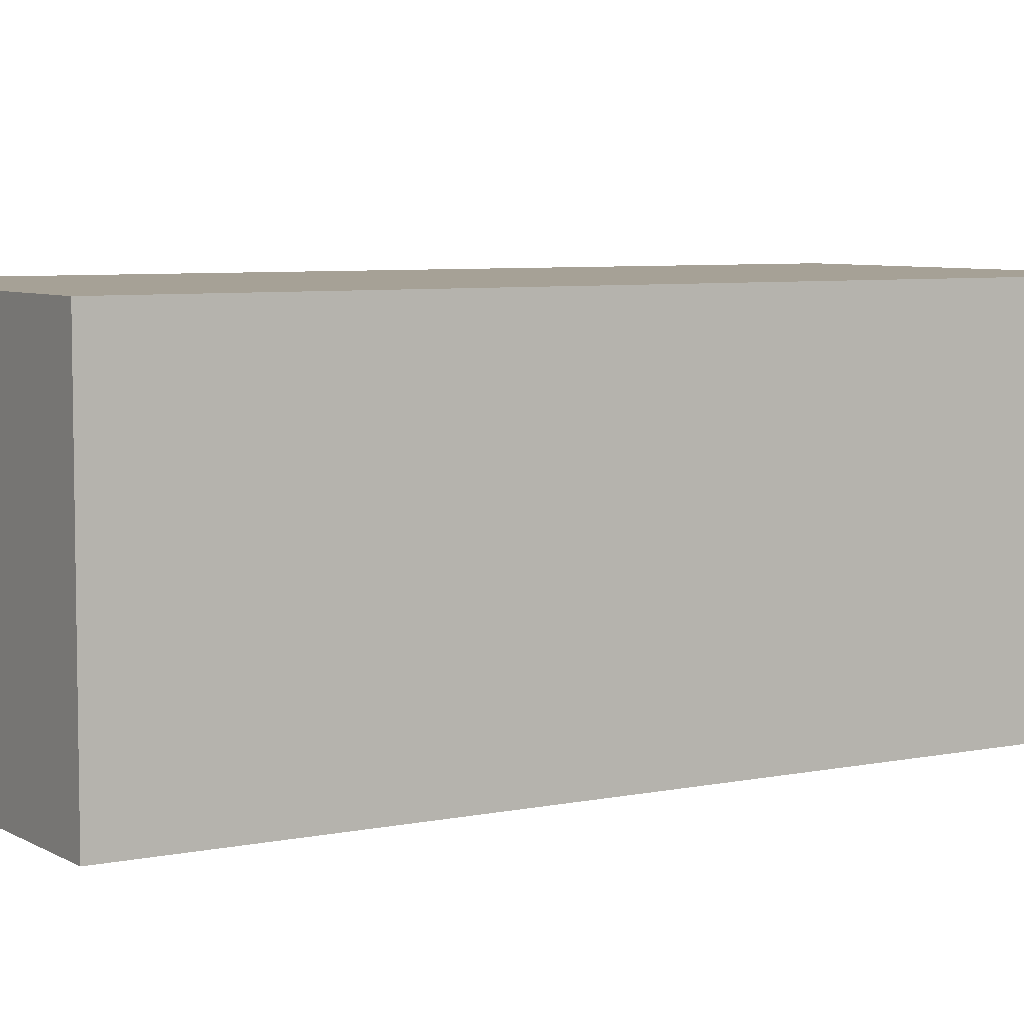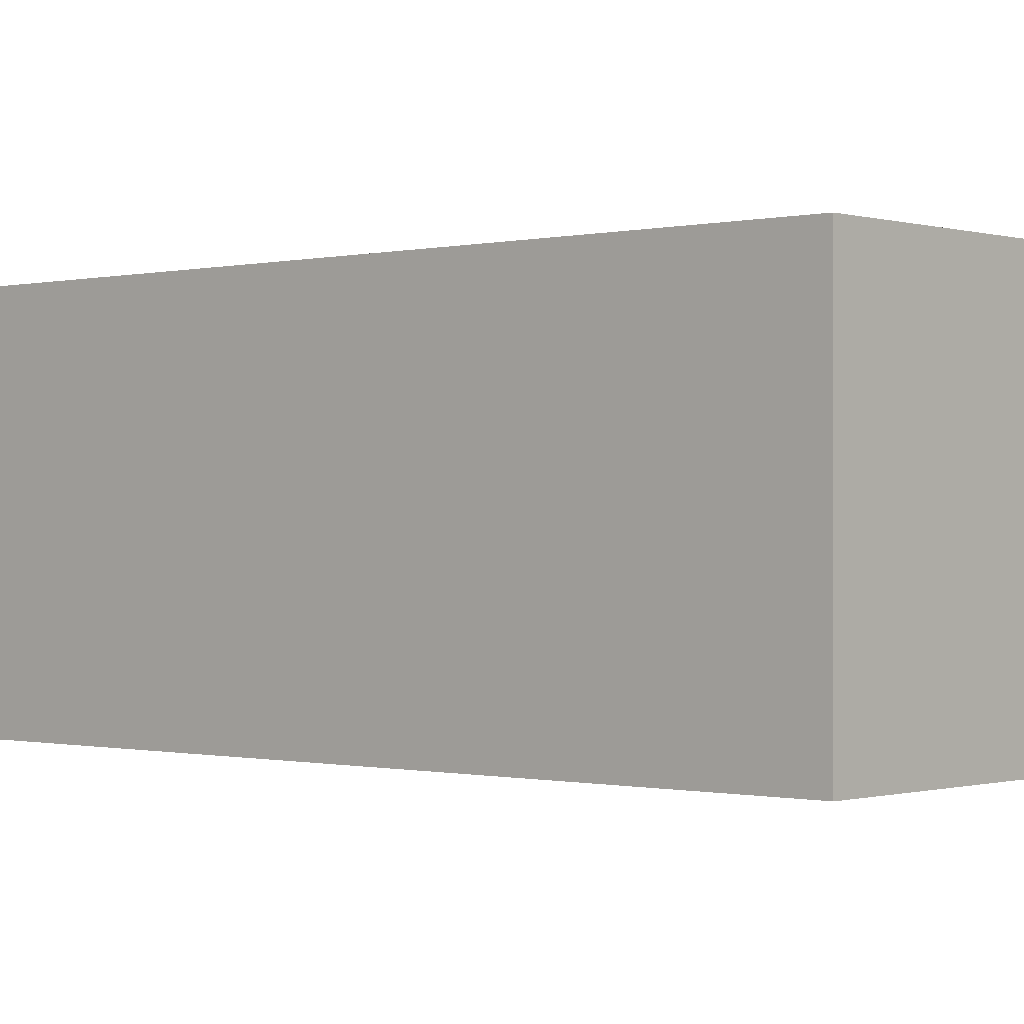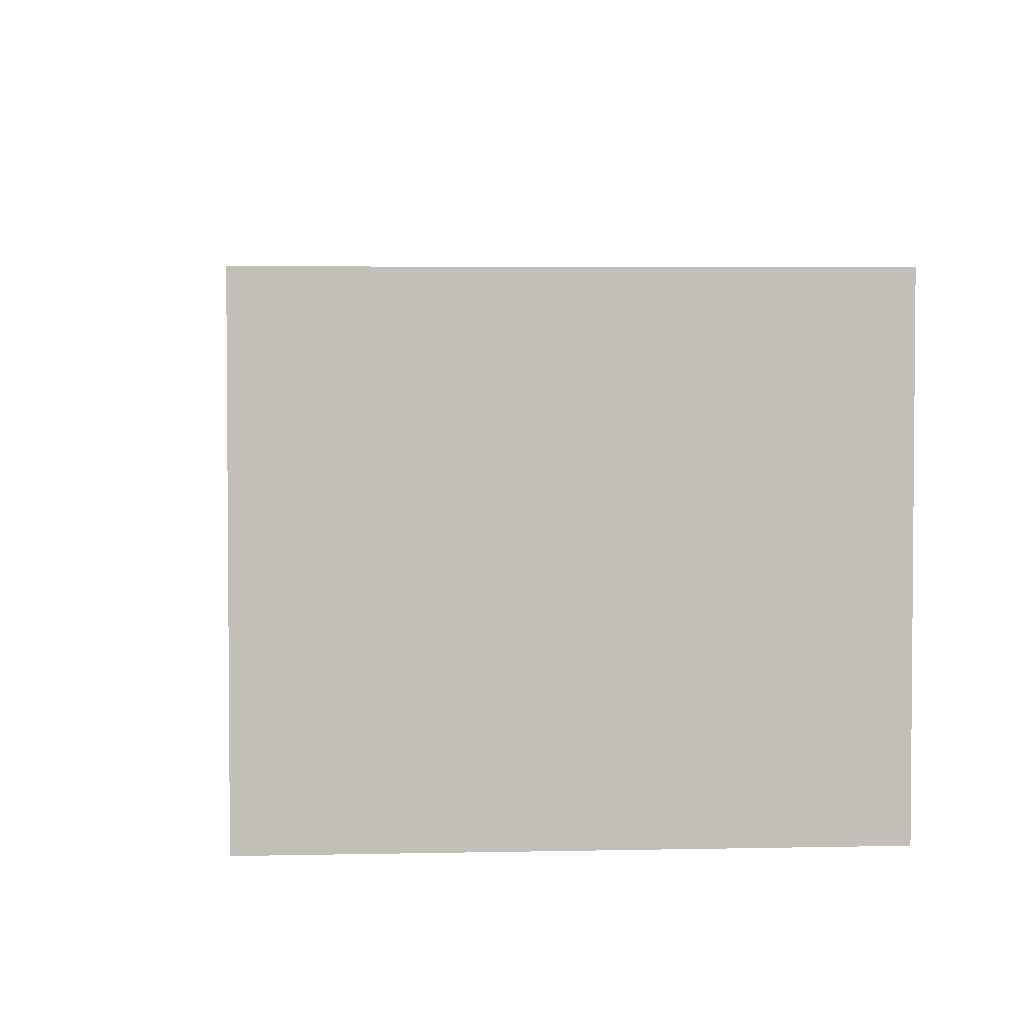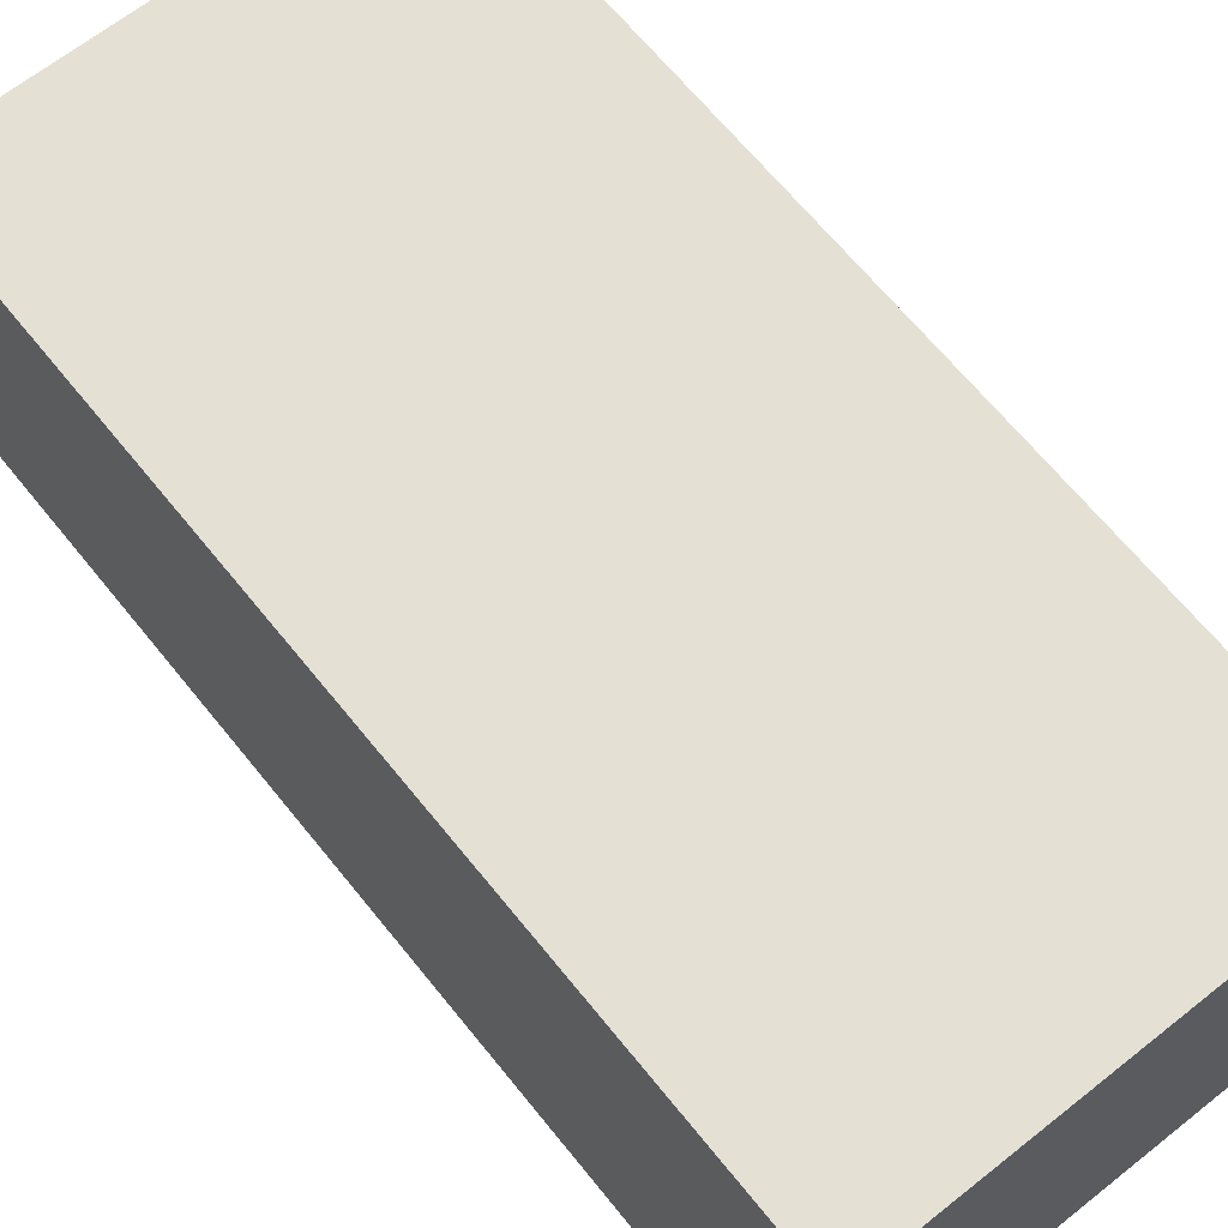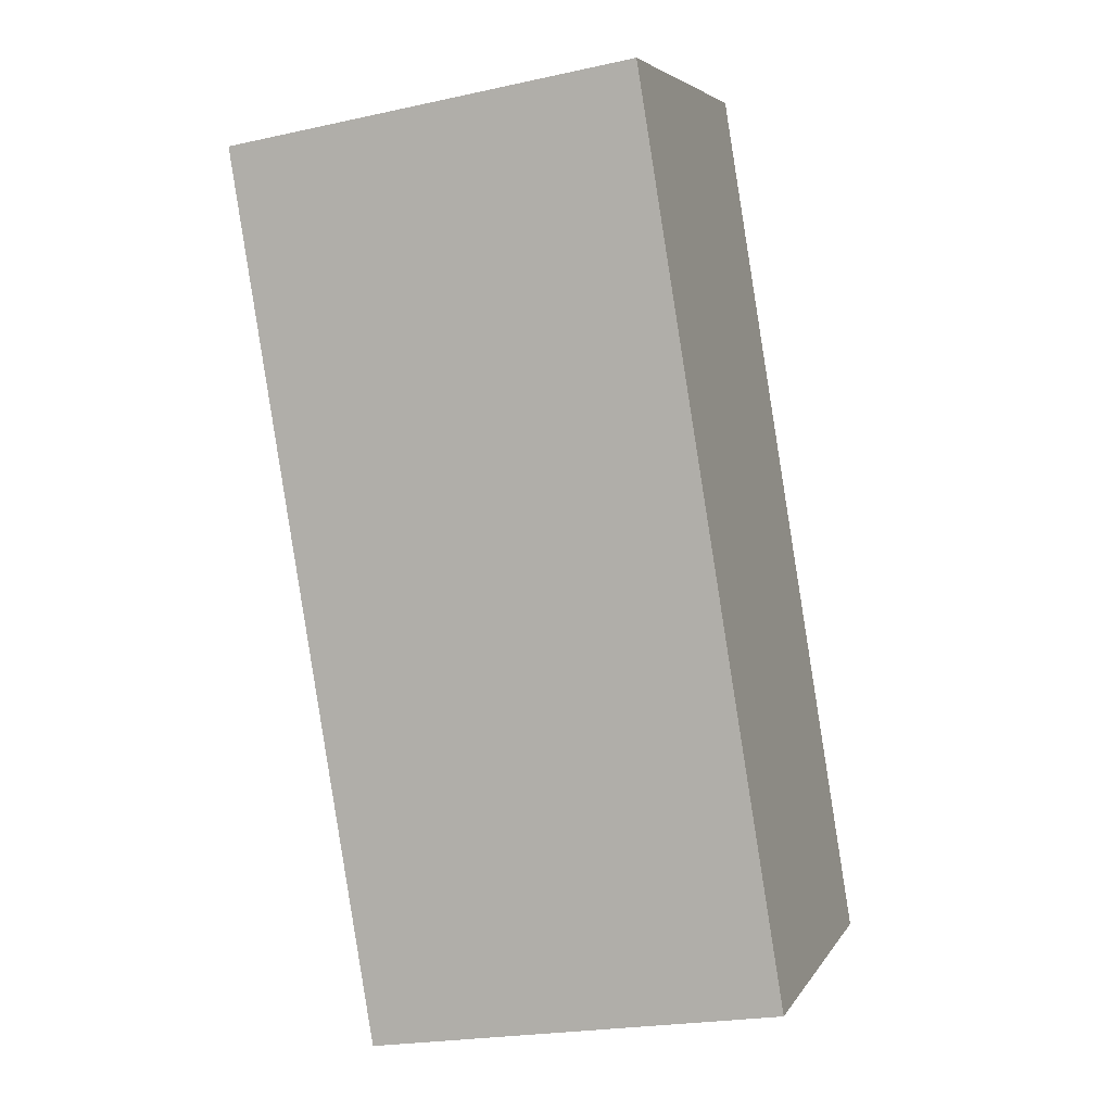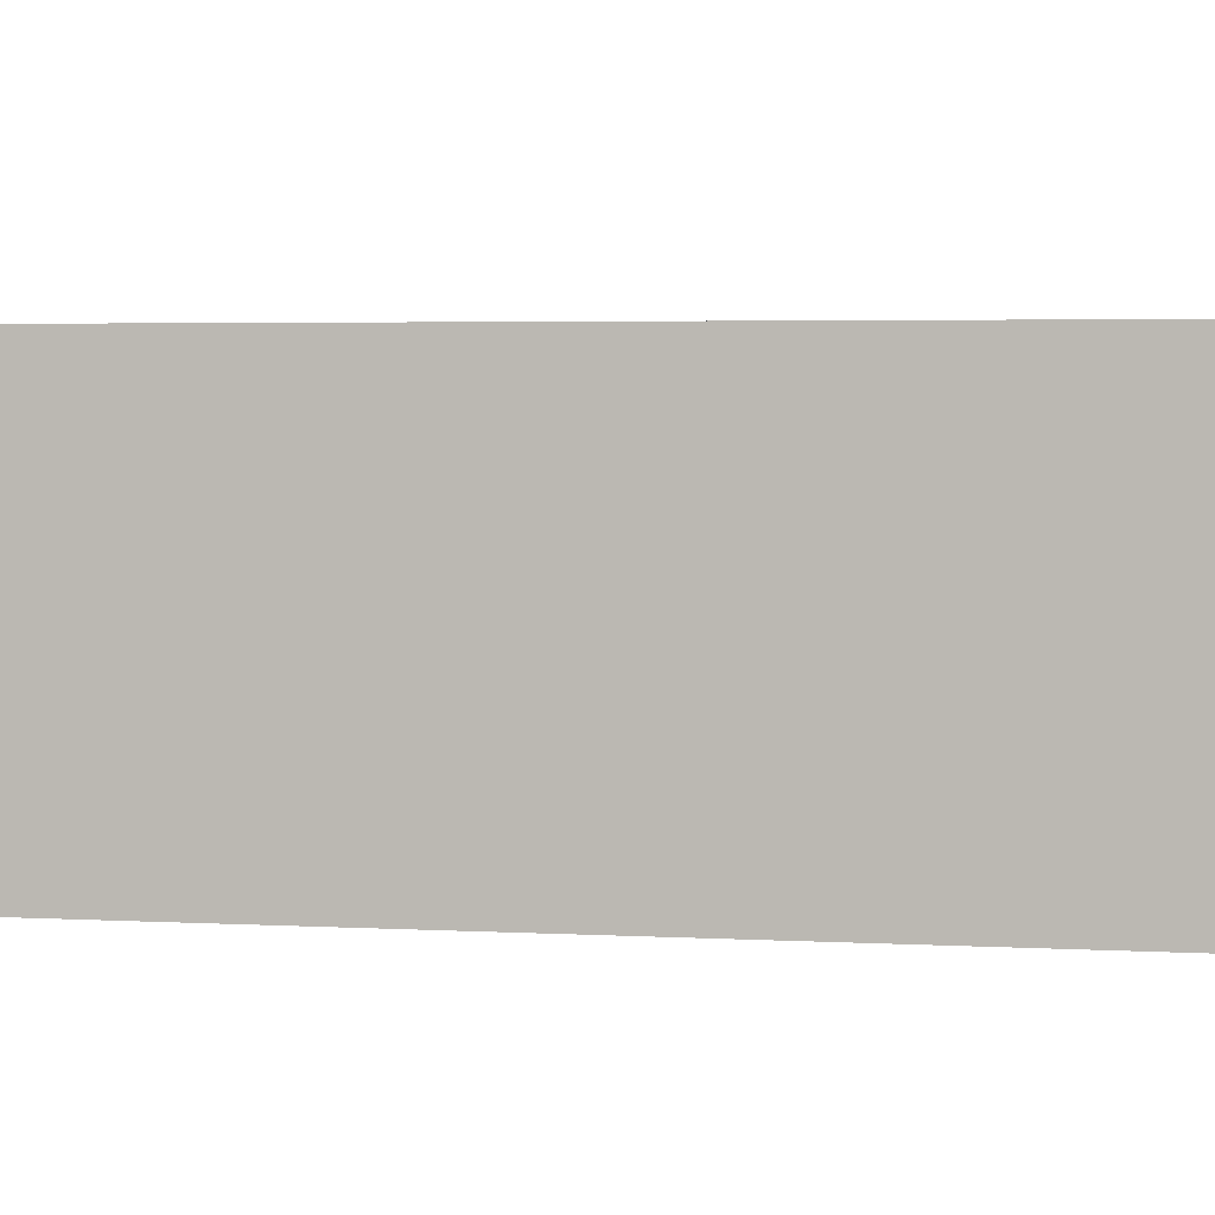
<metadata>
{"format":"obj","ext":"obj","renderer":"f3d","projection":"perspective","resolution":1024,"background":"white","views":[{"elev":6.2,"azim":-112.6,"up":"+Y"},{"elev":-0.4,"azim":-38.8,"up":"+Y"},{"elev":3.8,"azim":-175.5,"up":"+Y"},{"elev":65.3,"azim":150.6,"up":"+Y"},{"elev":4.9,"azim":-162.4,"up":"+Z"},{"elev":3.5,"azim":-69.7,"up":"+Y"}]}
</metadata>
<code>
v  1.159 2.842 7.063
v  3.295 2.842 -0.5414
v  6.036e-05 2.842 -9.007e-05
v  3.978 2.842 6.601
v  4.454 2.842 6.523
v  0 0 0
v  3.978 -4.042e-16 6.601
v  1.159 -4.325e-16 7.063
v  4.453 -3.994e-16 6.523
v  3.295 3.314e-17 -0.5413
g defaultobject
f 1 2 3
f 2 1 4
f 2 4 5
f 6 7 8
f 7 6 9
f 9 6 10
f 3 10 6
f 10 3 2
f 1 6 8
f 6 1 3
f 7 1 8
f 1 7 4
f 9 4 7
f 4 9 5
f 10 5 9
f 5 10 2

</code>
